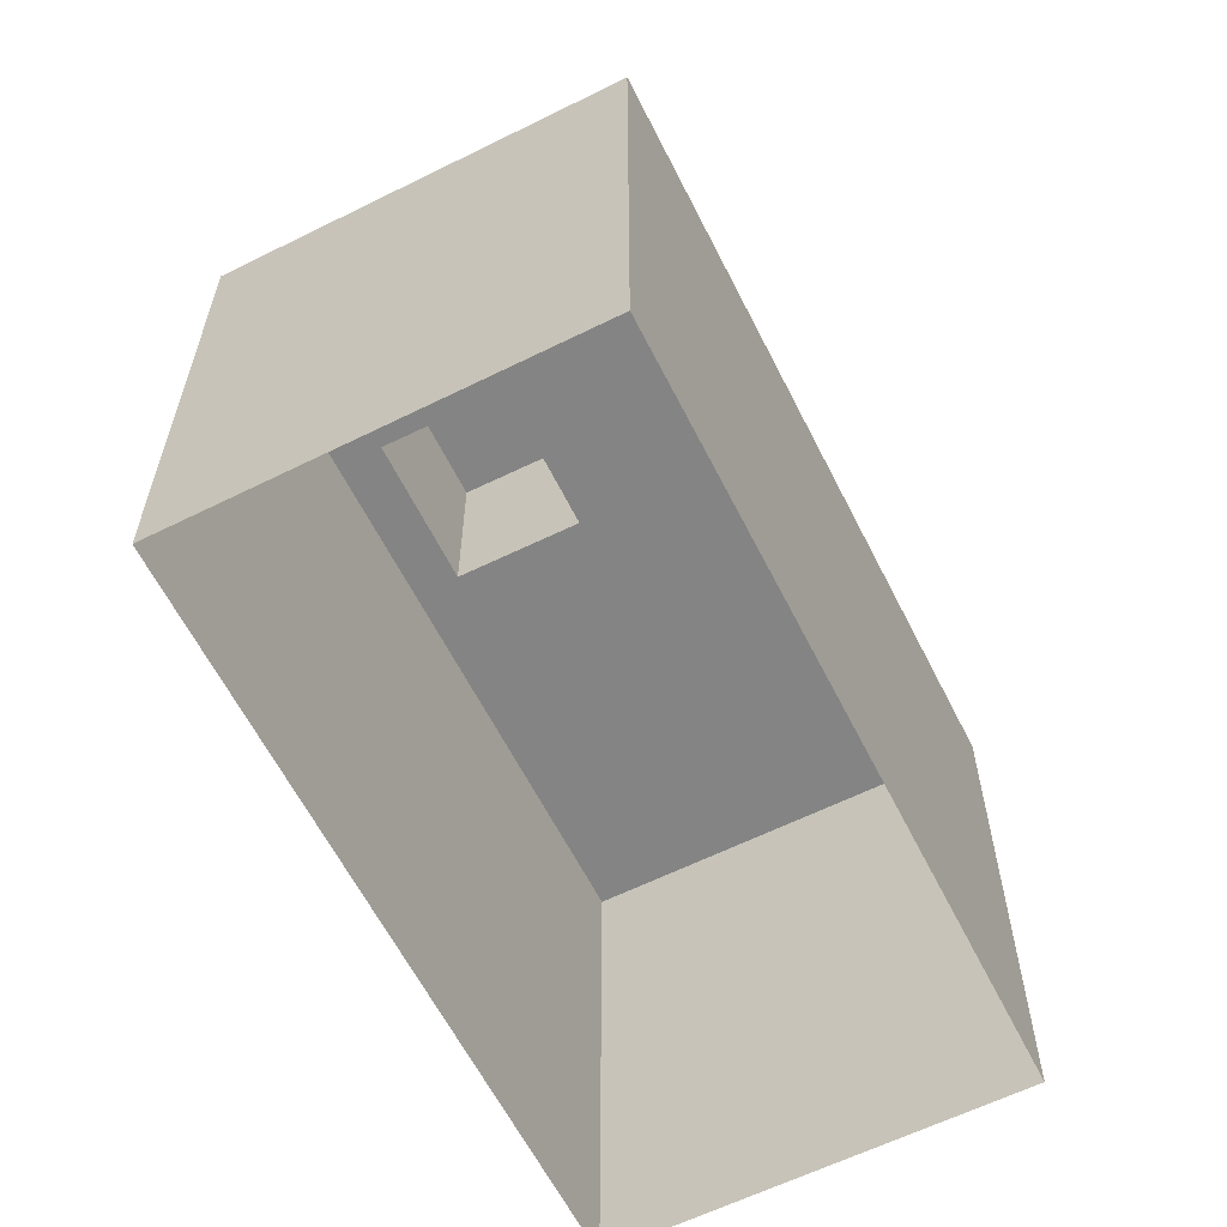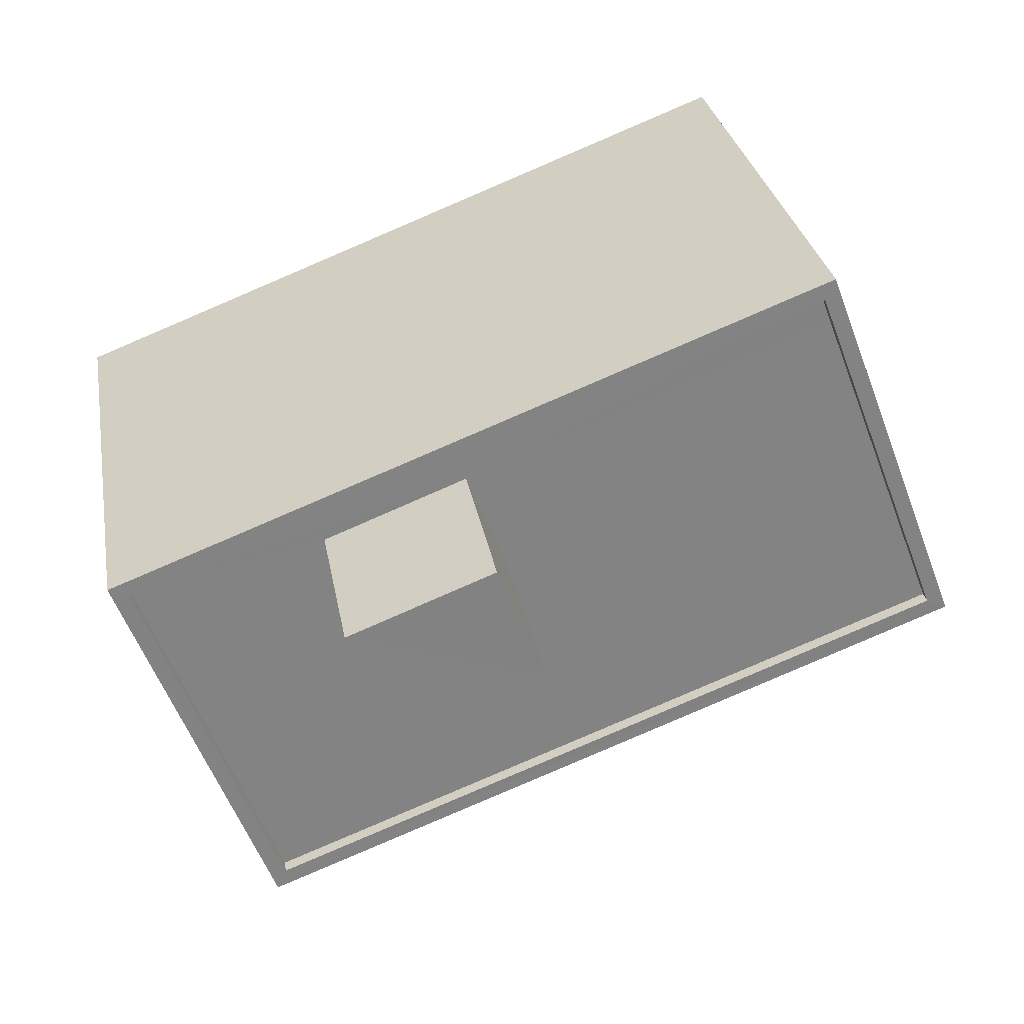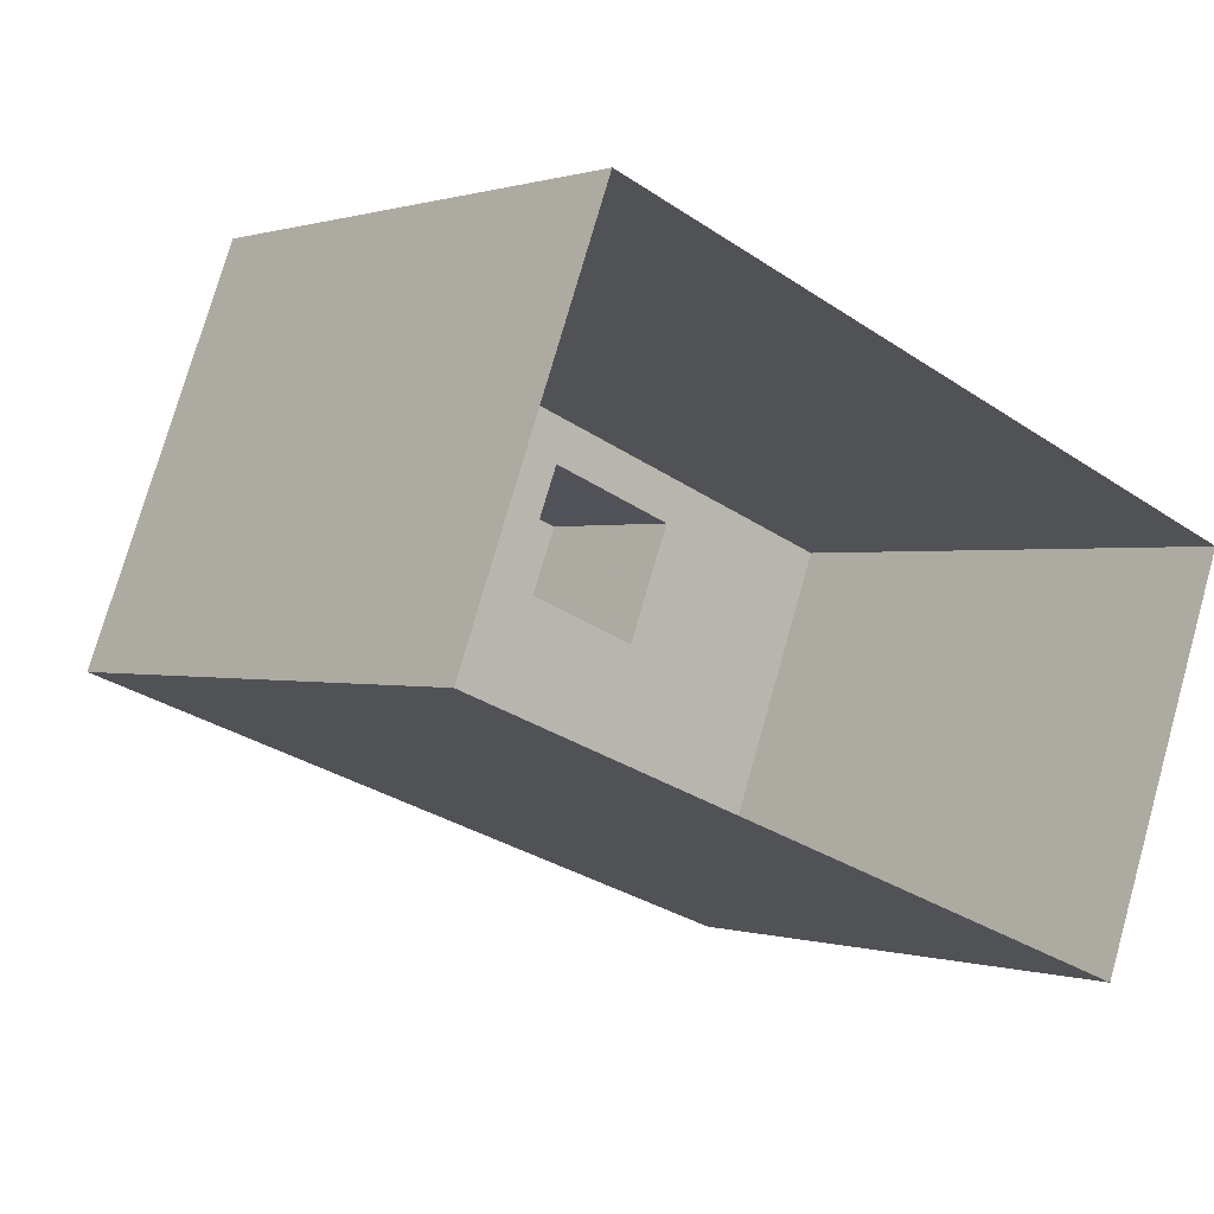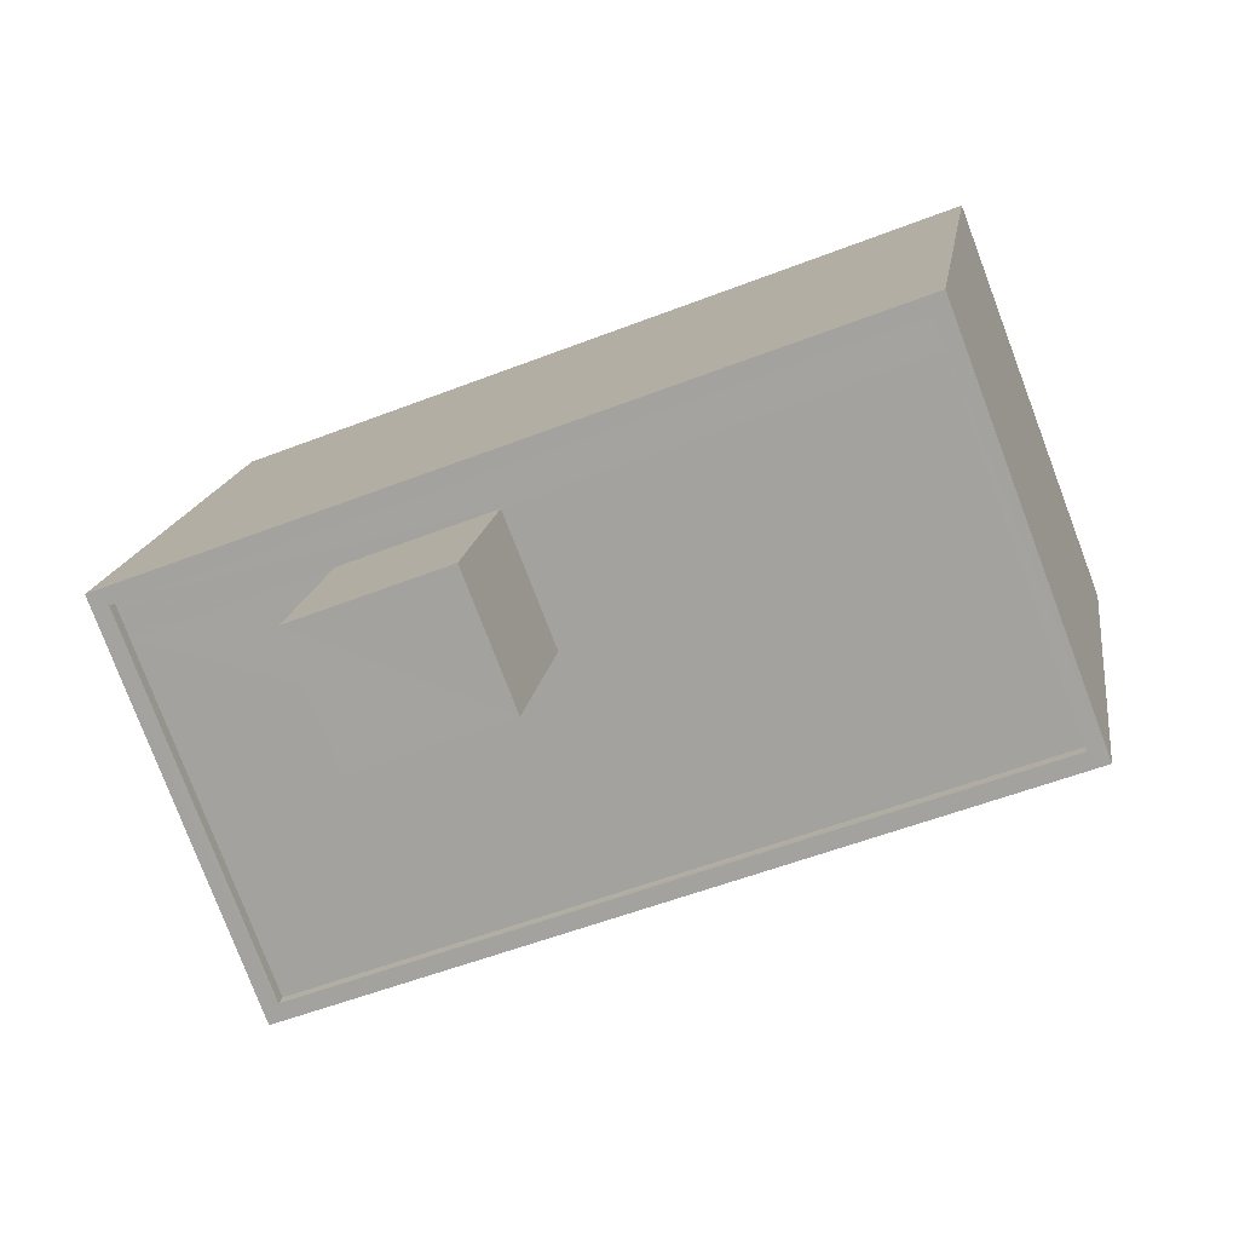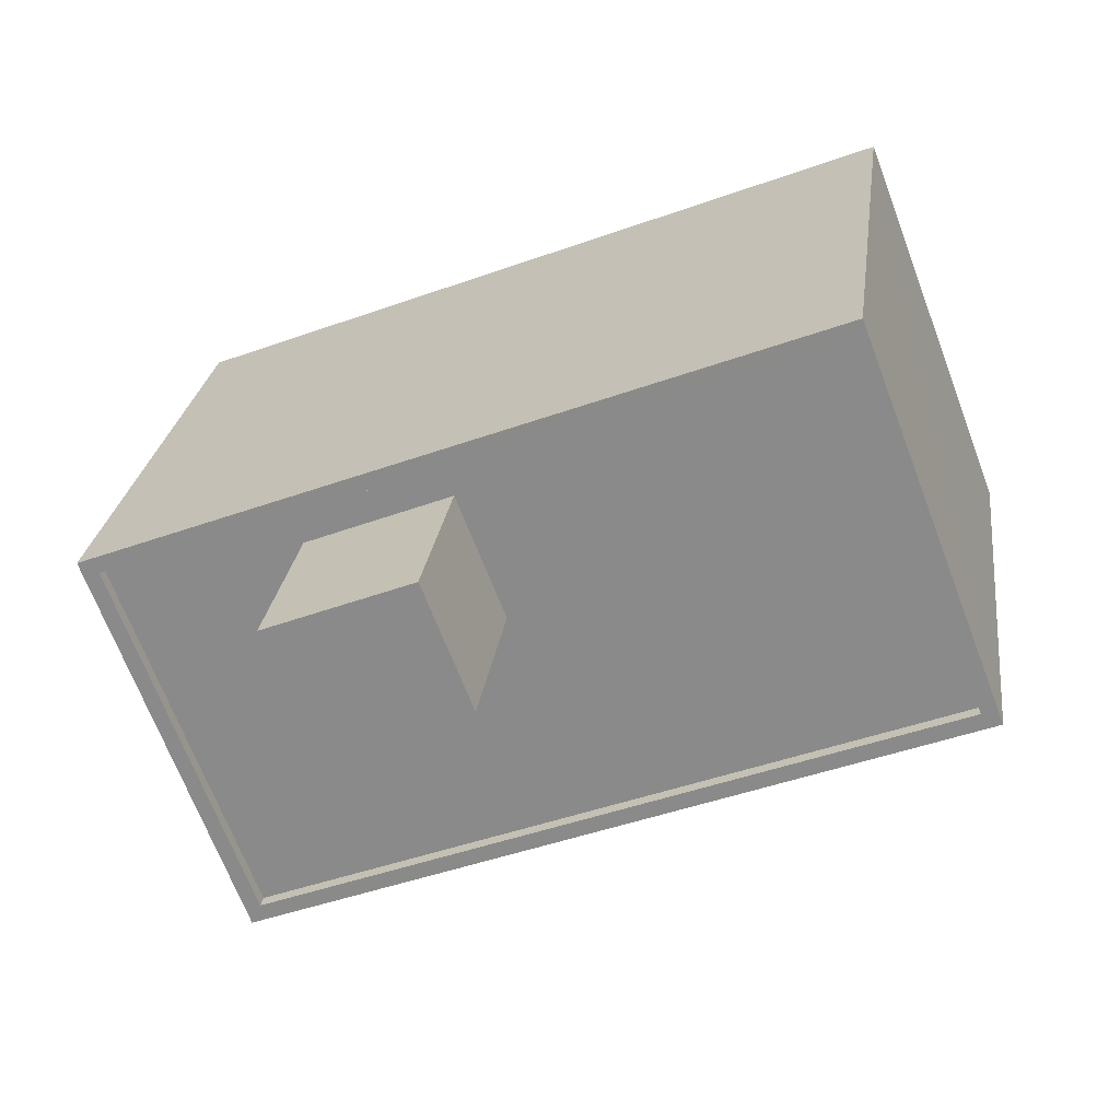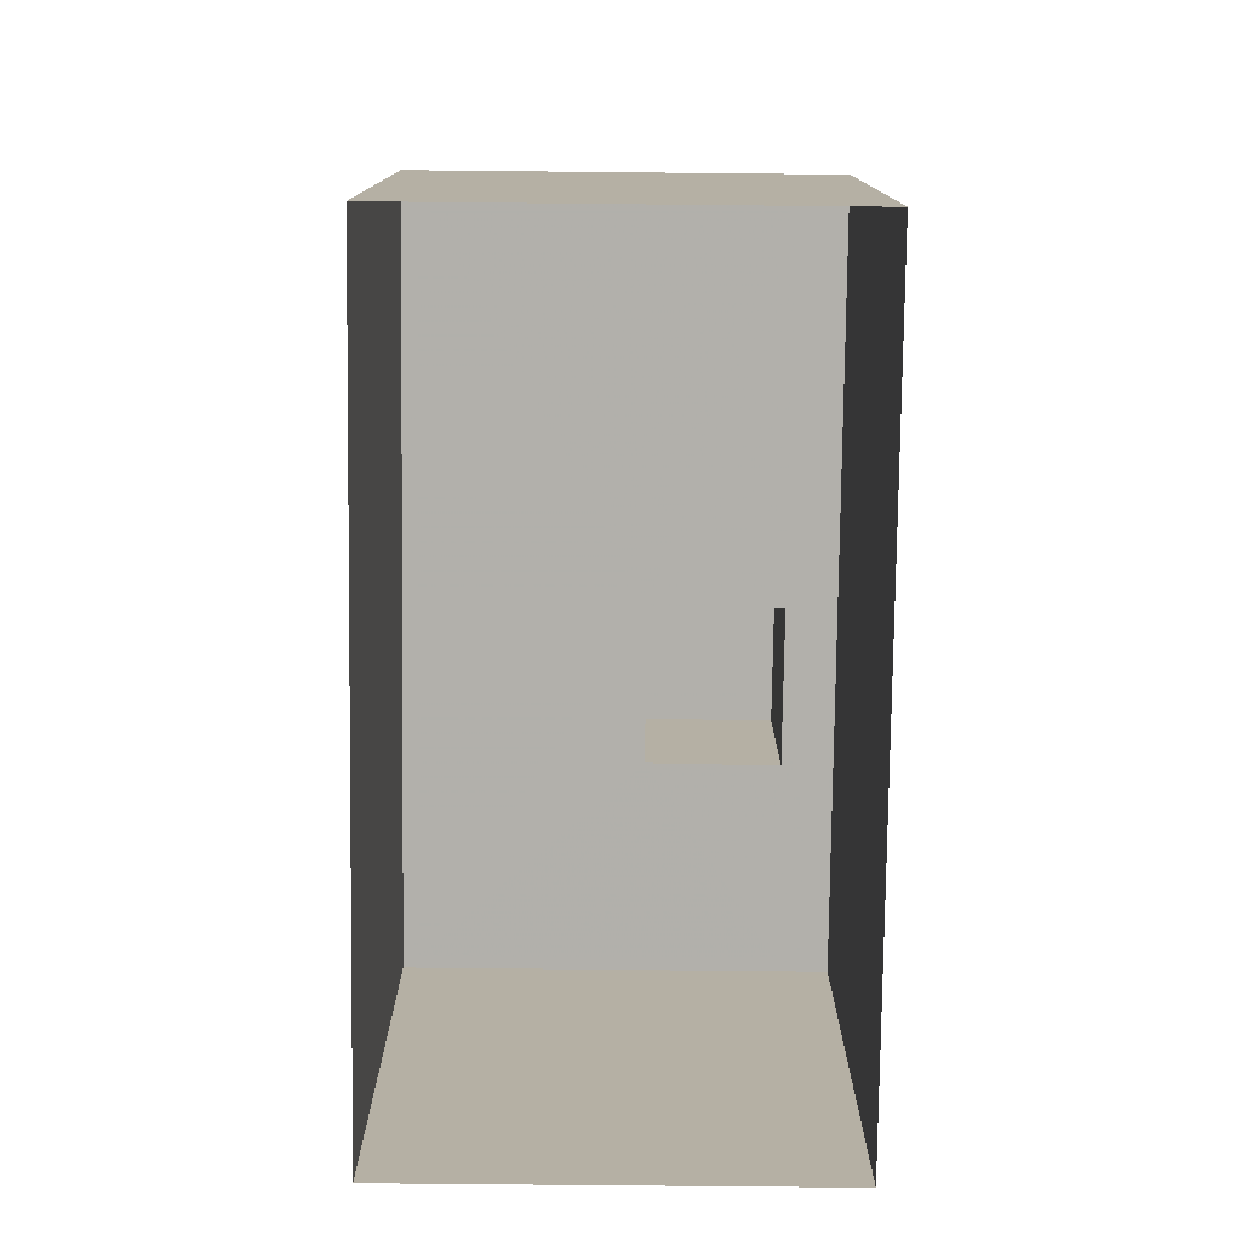
<metadata>
{"format":"obj","ext":"obj","renderer":"f3d","projection":"perspective","resolution":1024,"background":"white","views":[{"elev":-61.4,"azim":-42.3,"up":"+Z"},{"elev":29.4,"azim":-9.9,"up":"+Y"},{"elev":0.3,"azim":140.4,"up":"+Y"},{"elev":15.5,"azim":8.1,"up":"+Y"},{"elev":25.2,"azim":7.4,"up":"+Y"},{"elev":-78.5,"azim":110.3,"up":"+Z"}]}
</metadata>
<code>
v -5394 -3.461e+04 4.757
v -5381 -3.46e+04 4.759
v -5378 -3.461e+04 4.755
v -5391 -3.461e+04 4.753
v -5390 -3.461e+04 17.74
v -5386 -3.461e+04 17.74
v -5387 -3.461e+04 17.74
v -5389 -3.461e+04 17.74
v -5381 -3.46e+04 14.36
v -5393 -3.461e+04 14.36
v -5387 -3.461e+04 14.36
v -5381 -3.46e+04 14.36
v -5393 -3.461e+04 14.36
v -5390 -3.461e+04 14.36
v -5386 -3.461e+04 14.36
v -5378 -3.461e+04 14.36
v -5391 -3.461e+04 14.36
v -5389 -3.461e+04 14.36
v -5394 -3.461e+04 14.61
v -5391 -3.461e+04 14.61
v -5391 -3.461e+04 14.61
v -5378 -3.461e+04 14.61
v -5381 -3.46e+04 14.61
v -5381 -3.46e+04 14.61
v -5393 -3.461e+04 14.61
v -5378 -3.461e+04 14.61
f 1 2 3
f 4 1 3
f 5 6 7
f 5 8 6
f 9 10 11
f 12 9 11
f 10 13 14
f 10 14 11
f 15 16 12
f 16 15 17
f 17 18 13
f 12 11 15
f 13 18 14
f 15 18 17
f 19 20 21
f 22 23 24
f 22 21 20
f 19 21 25
f 26 22 24
f 21 22 26
f 24 23 19
f 25 24 19
f 11 7 6
f 15 11 6
f 8 15 6
f 8 18 15
f 14 18 8
f 5 14 8
f 11 14 5
f 7 11 5
f 16 26 12
f 12 24 9
f 12 26 24
f 21 16 17
f 21 26 16
f 10 25 13
f 13 21 17
f 13 25 21
f 25 10 9
f 24 25 9
f 20 4 3
f 22 20 3
f 20 1 4
f 20 19 1
f 19 2 1
f 19 23 2
f 22 3 2
f 23 22 2

</code>
